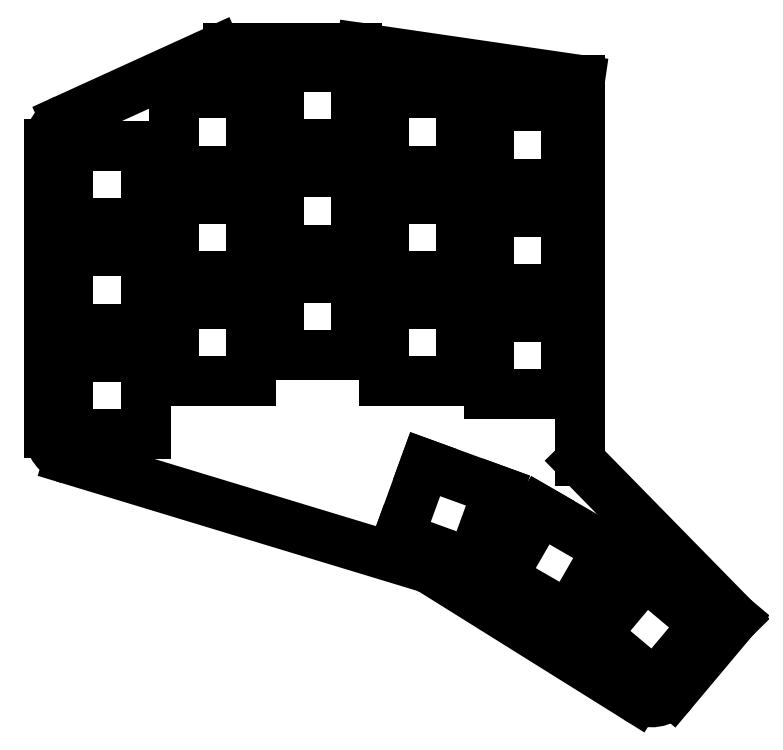
<metadata>
{"format":"dxf","ext":"dxf","renderer":"ezdxf+matplotlib","layout":"modelspace","background":"white","min_lineweight":24,"dpi":150}
</metadata>
<code>
0
SECTION
2
ENTITIES
0
LINE
8
0
10
237.9
20
-95.36
11
198.4
21
-89.59
0
LINE
8
0
10
197.7
20
-89.53
11
174.3
21
-89.53
0
LINE
8
0
10
172.3
20
-89.99
11
144.8
21
-102.5
0
LINE
8
0
10
141.9
20
-107
11
141.9
21
-159.2
0
LINE
8
0
10
145.5
20
-164
11
209.9
21
-183.5
0
LINE
8
0
10
211.1
20
-184
11
248.1
21
-207.2
0
LINE
8
0
10
254.6
20
-206.1
11
265.8
21
-192.8
0
ARC
8
0
10
197.7
20
-94.53
40
5
50
81.69
51
90
0
ARC
8
0
10
174.3
20
-94.53
40
5
50
90
51
114.5
0
ARC
8
0
10
146.9
20
-107
40
5
50
114.5
51
180
0
ARC
8
0
10
146.9
20
-159.2
40
5
50
180
51
253.1
0
ARC
8
0
10
208.4
20
-188.3
40
5
50
58.01
51
73.13
0
ARC
8
0
10
250.8
20
-202.9
40
5
50
238
51
320
0
LINE
8
0
10
237.9
20
-95.36
11
237.9
21
-164.3
0
LINE
8
0
10
237.9
20
-164.3
11
265.8
21
-192.8
0
LINE
8
0
10
145.4
20
-159.4
11
159.4
21
-159.4
0
LINE
8
0
10
159.4
20
-159.4
11
159.4
21
-145.4
0
LINE
8
0
10
159.4
20
-145.4
11
145.4
21
-145.4
0
LINE
8
0
10
145.4
20
-145.4
11
145.4
21
-159.4
0
LINE
8
0
10
145.4
20
-140.3
11
159.4
21
-140.3
0
LINE
8
0
10
159.4
20
-140.3
11
159.4
21
-126.3
0
LINE
8
0
10
159.4
20
-126.3
11
145.4
21
-126.3
0
LINE
8
0
10
145.4
20
-126.3
11
145.4
21
-140.3
0
LINE
8
0
10
145.4
20
-121.3
11
159.4
21
-121.3
0
LINE
8
0
10
159.4
20
-121.3
11
159.4
21
-107.3
0
LINE
8
0
10
159.4
20
-107.3
11
145.4
21
-107.3
0
LINE
8
0
10
145.4
20
-107.3
11
145.4
21
-121.3
0
LINE
8
0
10
164.4
20
-149.9
11
178.4
21
-149.9
0
LINE
8
0
10
178.4
20
-149.9
11
178.4
21
-135.9
0
LINE
8
0
10
178.4
20
-135.9
11
164.4
21
-135.9
0
LINE
8
0
10
164.4
20
-135.9
11
164.4
21
-149.9
0
LINE
8
0
10
164.4
20
-130.8
11
178.4
21
-130.8
0
LINE
8
0
10
178.4
20
-130.8
11
178.4
21
-116.8
0
LINE
8
0
10
178.4
20
-116.8
11
164.4
21
-116.8
0
LINE
8
0
10
164.4
20
-116.8
11
164.4
21
-130.8
0
LINE
8
0
10
164.4
20
-111.8
11
178.4
21
-111.8
0
LINE
8
0
10
178.4
20
-111.8
11
178.4
21
-97.78
0
LINE
8
0
10
178.4
20
-97.78
11
164.4
21
-97.78
0
LINE
8
0
10
164.4
20
-97.78
11
164.4
21
-111.8
0
LINE
8
0
10
183.4
20
-145.1
11
197.4
21
-145.1
0
LINE
8
0
10
197.4
20
-145.1
11
197.4
21
-131.1
0
LINE
8
0
10
197.4
20
-131.1
11
183.4
21
-131.1
0
LINE
8
0
10
183.4
20
-131.1
11
183.4
21
-145.1
0
LINE
8
0
10
183.4
20
-126.1
11
197.4
21
-126.1
0
LINE
8
0
10
197.4
20
-126.1
11
197.4
21
-112.1
0
LINE
8
0
10
197.4
20
-112.1
11
183.4
21
-112.1
0
LINE
8
0
10
183.4
20
-112.1
11
183.4
21
-126.1
0
LINE
8
0
10
183.4
20
-107
11
197.4
21
-107
0
LINE
8
0
10
197.4
20
-107
11
197.4
21
-93.01
0
LINE
8
0
10
197.4
20
-93.01
11
183.4
21
-93.01
0
LINE
8
0
10
183.4
20
-93.01
11
183.4
21
-107
0
LINE
8
0
10
202.4
20
-149.9
11
216.4
21
-149.9
0
LINE
8
0
10
216.4
20
-149.9
11
216.4
21
-135.9
0
LINE
8
0
10
216.4
20
-135.9
11
202.4
21
-135.9
0
LINE
8
0
10
202.4
20
-135.9
11
202.4
21
-149.9
0
LINE
8
0
10
202.4
20
-130.8
11
216.4
21
-130.8
0
LINE
8
0
10
216.4
20
-130.8
11
216.4
21
-116.8
0
LINE
8
0
10
216.4
20
-116.8
11
202.4
21
-116.8
0
LINE
8
0
10
202.4
20
-116.8
11
202.4
21
-130.8
0
LINE
8
0
10
202.4
20
-111.8
11
216.4
21
-111.8
0
LINE
8
0
10
216.4
20
-111.8
11
216.4
21
-97.78
0
LINE
8
0
10
216.4
20
-97.78
11
202.4
21
-97.78
0
LINE
8
0
10
202.4
20
-97.78
11
202.4
21
-111.8
0
LINE
8
0
10
221.4
20
-152.3
11
235.4
21
-152.3
0
LINE
8
0
10
235.4
20
-152.3
11
235.4
21
-138.3
0
LINE
8
0
10
235.4
20
-138.3
11
221.4
21
-138.3
0
LINE
8
0
10
221.4
20
-138.3
11
221.4
21
-152.3
0
LINE
8
0
10
221.4
20
-133.2
11
235.4
21
-133.2
0
LINE
8
0
10
235.4
20
-133.2
11
235.4
21
-119.2
0
LINE
8
0
10
235.4
20
-119.2
11
221.4
21
-119.2
0
LINE
8
0
10
221.4
20
-119.2
11
221.4
21
-133.2
0
LINE
8
0
10
221.4
20
-114.2
11
235.4
21
-114.2
0
LINE
8
0
10
235.4
20
-114.2
11
235.4
21
-100.2
0
LINE
8
0
10
235.4
20
-100.2
11
221.4
21
-100.2
0
LINE
8
0
10
221.4
20
-100.2
11
221.4
21
-114.2
0
LINE
8
0
10
205.1
20
-178
11
218.3
21
-182.8
0
LINE
8
0
10
218.3
20
-182.8
11
223.1
21
-169.6
0
LINE
8
0
10
223.1
20
-169.6
11
209.9
21
-164.9
0
LINE
8
0
10
209.9
20
-164.9
11
205.1
21
-178
0
LINE
8
0
10
223.8
20
-185.3
11
235.9
21
-192.3
0
LINE
8
0
10
235.9
20
-192.3
11
242.9
21
-180.2
0
LINE
8
0
10
242.9
20
-180.2
11
230.8
21
-173.2
0
LINE
8
0
10
230.8
20
-173.2
11
223.8
21
-185.3
0
LINE
8
0
10
240.7
20
-195.6
11
251.4
21
-204.6
0
LINE
8
0
10
251.4
20
-204.6
11
260.4
21
-193.9
0
LINE
8
0
10
260.4
20
-193.9
11
249.7
21
-184.9
0
LINE
8
0
10
249.7
20
-184.9
11
240.7
21
-195.6
0
ENDSEC
0
EOF

</code>
